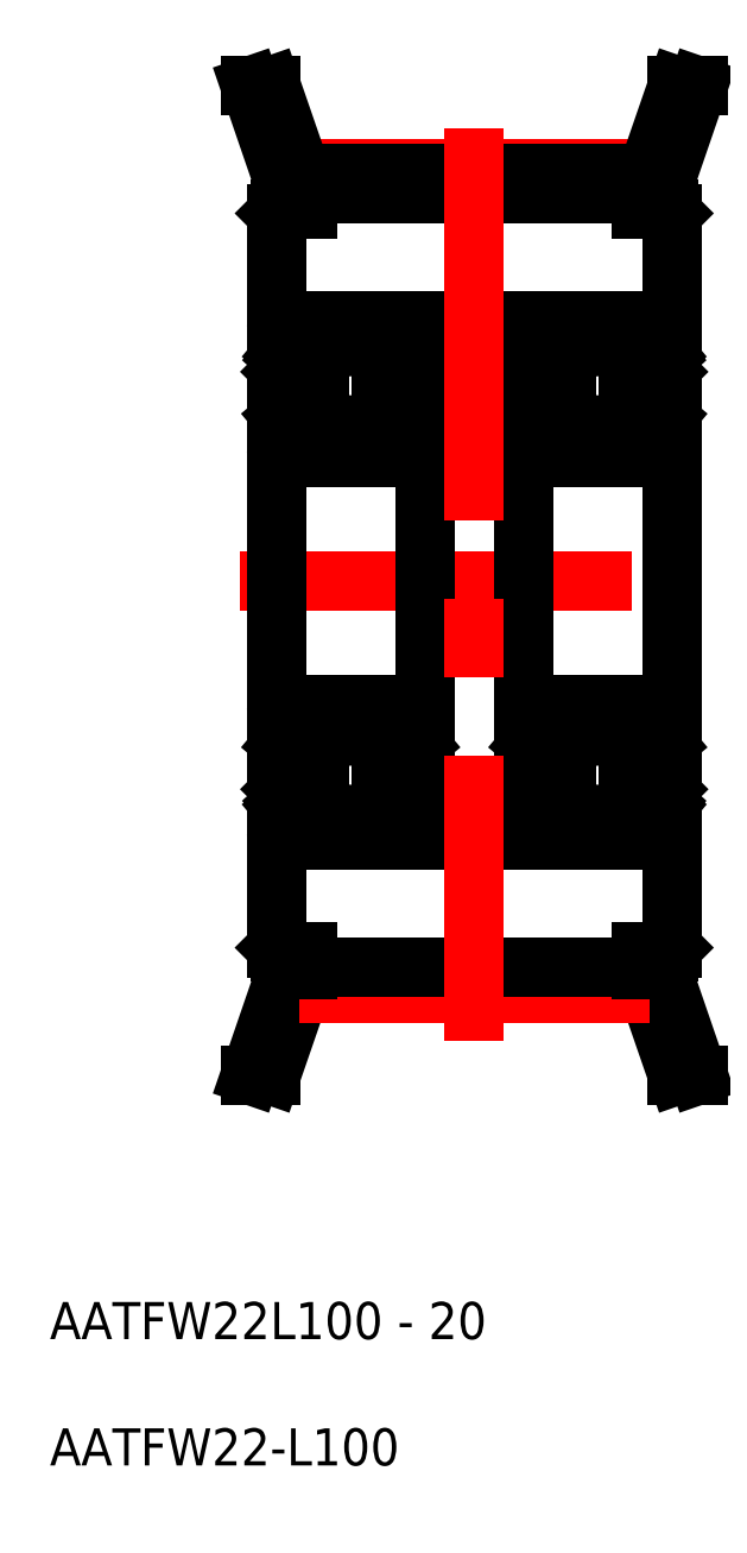
<metadata>
{"format":"dxf","ext":"dxf","renderer":"ezdxf+matplotlib","layout":"modelspace","background":"white","min_lineweight":24,"dpi":150}
</metadata>
<code>
0
SECTION
2
ENTITIES
0
TEXT
8
0
10
21.85
20
-0.1856
30
0
40
3
1
AATFW22-L100
11
21.85
21
-0.5856
31
0
73
     1
0
TEXT
8
0
10
21.85
20
10.03
30
0
40
3
1
AATFW22L100 - 20
11
21.85
21
9.634
31
0
73
     1
0
LINE
8
CENTER
10
37.2
20
71.85
30
0
11
75.2
21
71.85
31
0
0
LINE
8
0
10
52.2
20
90.35
30
0
11
60.2
21
90.35
31
0
0
LINE
8
0
10
42.7
20
103.2
30
0
11
69.7
21
103.2
31
0
0
LINE
8
0
10
40.5
20
101.8
30
0
11
42.7
21
101.8
31
0
0
LINE
8
0
10
40.5
20
101.8
30
0
11
40.2
21
101.5
31
0
0
LINE
8
0
10
41.1
20
101.8
30
0
11
41.1
21
103.1
31
0
0
LINE
8
0
10
42.7
20
101.8
30
0
11
42.7
21
103.3
31
0
0
LINE
8
0
10
69.7
20
101.8
30
0
11
71.9
21
101.8
31
0
0
LINE
8
0
10
69.7
20
101.8
30
0
11
69.7
21
103.3
31
0
0
LINE
8
0
10
71.9
20
101.8
30
0
11
72.2
21
101.5
31
0
0
LINE
8
0
10
71.3
20
101.8
30
0
11
71.3
21
103.1
31
0
0
ARC
8
0
10
60.8
20
82.45
30
0
40
0.6
50
180
51
270
0
ARC
8
0
10
71.6
20
82.45
30
0
40
0.6
50
270
51
0
0
ARC
8
0
10
71.6
20
92.25
30
0
40
0.6
50
0
51
90
0
ARC
8
0
10
60.8
20
92.25
30
0
40
0.6
50
90
51
180
0
ARC
8
0
10
72.1
20
90.35
30
0
40
0.1
50
270
51
0
0
LINE
8
0
10
71.02
20
89.48
30
0
11
71.77
21
88.73
31
0
0
LINE
8
0
10
71.46
20
89.84
30
0
11
71.33
21
89.99
31
0
0
LINE
8
0
10
71.33
20
89.99
30
0
11
71.49
21
90.12
31
0
0
LINE
8
0
10
70.82
20
89.87
30
0
11
70.82
21
89.4
31
0
0
LINE
8
0
10
71.46
20
89.84
30
0
11
71.61
21
89.97
31
0
0
ARC
8
0
10
71.48
20
90.12
30
0
40
0.2
50
309.9
51
40
0
LINE
8
0
10
71.64
20
90.25
30
0
11
71.39
21
90.55
31
0
0
ARC
8
0
10
71.16
20
90.35
30
0
40
0.3
50
40
51
175
0
LINE
8
0
10
71.49
20
90.12
30
0
11
71.23
21
90.42
31
0
0
LINE
8
0
10
71.06
20
90.36
30
0
11
71.02
21
89.48
31
0
0
ARC
8
0
10
71.16
20
90.35
30
0
40
0.1
50
40
51
177.2
0
LINE
8
0
10
70.86
20
90.38
30
0
11
70.8
21
89.64
31
0
0
ARC
8
0
10
70.7
20
89.65
30
0
40
0.1
50
270
51
355
0
LINE
8
0
10
72.1
20
90.25
30
0
11
71.64
21
90.25
31
0
0
LINE
8
0
10
70.7
20
89.55
30
0
11
68.7
21
89.55
31
0
0
ARC
8
0
10
72
20
84.85
30
0
40
0.2
50
0
51
90
0
LINE
8
0
10
71.12
20
85.45
30
0
11
71.57
21
85.45
31
0
0
LINE
8
0
10
71.12
20
85.25
30
0
11
71.12
21
85.45
31
0
0
LINE
8
0
10
71.57
20
85.25
30
0
11
71.12
21
85.25
31
0
0
ARC
8
0
10
71.57
20
85.45
30
0
40
0.2
50
270
51
0
0
LINE
8
0
10
71.7
20
85.05
30
0
11
71.42
21
84.72
31
0
0
ARC
8
0
10
71.27
20
84.85
30
0
40
0.2
50
270
51
320
0
LINE
8
0
10
71.27
20
84.65
30
0
11
71.2
21
84.65
31
0
0
ARC
8
0
10
71.2
20
84.85
30
0
40
0.2
50
200
51
270
0
LINE
8
0
10
71.02
20
84.78
30
0
11
70.75
21
85.52
31
0
0
ARC
8
0
10
70.56
20
85.45
30
0
40
0.2
50
20.01
51
90
0
LINE
8
0
10
72
20
85.05
30
0
11
71.7
21
85.05
31
0
0
LINE
8
0
10
71.57
20
88.65
30
0
11
71.57
21
85.45
31
0
0
LINE
8
0
10
70.56
20
85.65
30
0
11
68.7
21
85.65
31
0
0
LINE
8
0
10
70.82
20
89.4
30
0
11
71.57
21
88.65
31
0
0
LINE
8
0
10
71.77
20
88.73
30
0
11
71.77
21
85.45
31
0
0
LINE
8
0
10
72.2
20
92.25
30
0
11
72.2
21
71.85
31
0
0
LINE
8
0
10
61.7
20
89.55
30
0
11
63.69
21
89.55
31
0
0
LINE
8
0
10
61.38
20
89.48
30
0
11
60.63
21
88.73
31
0
0
LINE
8
0
10
61.54
20
90.38
30
0
11
61.6
21
89.64
31
0
0
ARC
8
0
10
61.24
20
90.35
30
0
40
0.1
50
2.82
51
140
0
LINE
8
0
10
61.34
20
90.36
30
0
11
61.38
21
89.48
31
0
0
LINE
8
0
10
60.91
20
90.12
30
0
11
61.16
21
90.42
31
0
0
ARC
8
0
10
61.24
20
90.35
30
0
40
0.3
50
4.997
51
140
0
LINE
8
0
10
60.76
20
90.25
30
0
11
61.01
21
90.55
31
0
0
ARC
8
0
10
60.91
20
90.12
30
0
40
0.2
50
140
51
230.1
0
LINE
8
0
10
60.94
20
89.84
30
0
11
60.78
21
89.97
31
0
0
LINE
8
0
10
60.3
20
90.25
30
0
11
60.76
21
90.25
31
0
0
LINE
8
0
10
61.58
20
89.87
30
0
11
61.58
21
89.4
31
0
0
LINE
8
0
10
61.06
20
89.99
30
0
11
60.91
21
90.12
31
0
0
LINE
8
0
10
60.94
20
89.84
30
0
11
61.06
21
89.99
31
0
0
ARC
8
0
10
60.3
20
90.35
30
0
40
0.1
50
180
51
270
0
ARC
8
0
10
61.7
20
89.65
30
0
40
0.1
50
185
51
270
0
LINE
8
0
10
61.84
20
85.65
30
0
11
63.69
21
85.65
31
0
0
LINE
8
0
10
61.38
20
84.78
30
0
11
61.65
21
85.52
31
0
0
ARC
8
0
10
61.19
20
84.85
30
0
40
0.2
50
270
51
340
0
LINE
8
0
10
61.13
20
84.65
30
0
11
61.19
21
84.65
31
0
0
ARC
8
0
10
61.13
20
84.85
30
0
40
0.2
50
220
51
270
0
LINE
8
0
10
60.7
20
85.05
30
0
11
60.97
21
84.72
31
0
0
ARC
8
0
10
60.83
20
85.45
30
0
40
0.2
50
180
51
270
0
LINE
8
0
10
60.83
20
85.25
30
0
11
61.28
21
85.25
31
0
0
LINE
8
0
10
60.4
20
85.05
30
0
11
60.7
21
85.05
31
0
0
LINE
8
0
10
61.28
20
85.25
30
0
11
61.28
21
85.45
31
0
0
LINE
8
0
10
61.28
20
85.45
30
0
11
60.83
21
85.45
31
0
0
ARC
8
0
10
60.4
20
84.85
30
0
40
0.2
50
90
51
180
0
LINE
8
0
10
60.83
20
88.65
30
0
11
60.83
21
85.45
31
0
0
ARC
8
0
10
61.84
20
85.45
30
0
40
0.2
50
90
51
160
0
LINE
8
0
10
61.58
20
89.4
30
0
11
60.83
21
88.65
31
0
0
LINE
8
0
10
60.63
20
88.73
30
0
11
60.63
21
85.45
31
0
0
LINE
8
0
10
60.2
20
92.25
30
0
11
60.2
21
71.85
31
0
0
LINE
8
0
10
60.8
20
92.85
30
0
11
71.6
21
92.85
31
0
0
LINE
8
0
10
60.8
20
81.85
30
0
11
71.6
21
81.85
31
0
0
CIRCLE
8
0
10
66.2
20
87.6
30
0
40
3.175
0
CIRCLE
8
0
10
46.2
20
87.6
30
0
40
3.175
0
LINE
8
0
10
40.8
20
81.85
30
0
11
51.6
21
81.85
31
0
0
LINE
8
0
10
40.8
20
92.85
30
0
11
51.6
21
92.85
31
0
0
LINE
8
0
10
40.2
20
92.25
30
0
11
40.2
21
71.85
31
0
0
LINE
8
0
10
40.63
20
88.73
30
0
11
40.63
21
85.45
31
0
0
LINE
8
0
10
41.58
20
89.4
30
0
11
40.83
21
88.65
31
0
0
ARC
8
0
10
41.84
20
85.45
30
0
40
0.2
50
90
51
160
0
LINE
8
0
10
40.83
20
88.65
30
0
11
40.83
21
85.45
31
0
0
ARC
8
0
10
40.4
20
84.85
30
0
40
0.2
50
90
51
180
0
LINE
8
0
10
41.28
20
85.45
30
0
11
40.83
21
85.45
31
0
0
LINE
8
0
10
41.28
20
85.25
30
0
11
41.28
21
85.45
31
0
0
LINE
8
0
10
40.4
20
85.05
30
0
11
40.7
21
85.05
31
0
0
LINE
8
0
10
40.83
20
85.25
30
0
11
41.28
21
85.25
31
0
0
ARC
8
0
10
40.83
20
85.45
30
0
40
0.2
50
180
51
270
0
LINE
8
0
10
40.7
20
85.05
30
0
11
40.97
21
84.72
31
0
0
ARC
8
0
10
41.13
20
84.85
30
0
40
0.2
50
220
51
270
0
LINE
8
0
10
41.13
20
84.65
30
0
11
41.19
21
84.65
31
0
0
ARC
8
0
10
41.19
20
84.85
30
0
40
0.2
50
270
51
340
0
LINE
8
0
10
41.38
20
84.78
30
0
11
41.65
21
85.52
31
0
0
LINE
8
0
10
41.84
20
85.65
30
0
11
43.69
21
85.65
31
0
0
ARC
8
0
10
41.7
20
89.65
30
0
40
0.1
50
185
51
270
0
ARC
8
0
10
40.3
20
90.35
30
0
40
0.1
50
180
51
270
0
LINE
8
0
10
40.94
20
89.84
30
0
11
41.06
21
89.99
31
0
0
LINE
8
0
10
41.06
20
89.99
30
0
11
40.91
21
90.12
31
0
0
LINE
8
0
10
41.58
20
89.87
30
0
11
41.58
21
89.4
31
0
0
LINE
8
0
10
40.3
20
90.25
30
0
11
40.76
21
90.25
31
0
0
LINE
8
0
10
40.94
20
89.84
30
0
11
40.78
21
89.97
31
0
0
ARC
8
0
10
40.91
20
90.12
30
0
40
0.2
50
140
51
230.1
0
LINE
8
0
10
40.76
20
90.25
30
0
11
41.01
21
90.55
31
0
0
ARC
8
0
10
41.24
20
90.35
30
0
40
0.3
50
4.997
51
140
0
LINE
8
0
10
40.91
20
90.12
30
0
11
41.16
21
90.42
31
0
0
LINE
8
0
10
41.34
20
90.36
30
0
11
41.38
21
89.48
31
0
0
ARC
8
0
10
41.24
20
90.35
30
0
40
0.1
50
2.82
51
140
0
LINE
8
0
10
41.54
20
90.38
30
0
11
41.6
21
89.64
31
0
0
LINE
8
0
10
41.38
20
89.48
30
0
11
40.63
21
88.73
31
0
0
LINE
8
0
10
41.7
20
89.55
30
0
11
43.69
21
89.55
31
0
0
LINE
8
0
10
52.2
20
92.25
30
0
11
52.2
21
71.85
31
0
0
LINE
8
0
10
51.77
20
88.73
30
0
11
51.77
21
85.45
31
0
0
LINE
8
0
10
50.82
20
89.4
30
0
11
51.57
21
88.65
31
0
0
LINE
8
0
10
50.56
20
85.65
30
0
11
48.7
21
85.65
31
0
0
LINE
8
0
10
51.57
20
88.65
30
0
11
51.57
21
85.45
31
0
0
LINE
8
0
10
52
20
85.05
30
0
11
51.7
21
85.05
31
0
0
ARC
8
0
10
50.56
20
85.45
30
0
40
0.2
50
20.01
51
90
0
LINE
8
0
10
51.02
20
84.78
30
0
11
50.75
21
85.52
31
0
0
ARC
8
0
10
51.2
20
84.85
30
0
40
0.2
50
200
51
270
0
LINE
8
0
10
51.27
20
84.65
30
0
11
51.2
21
84.65
31
0
0
ARC
8
0
10
51.27
20
84.85
30
0
40
0.2
50
270
51
320
0
LINE
8
0
10
51.7
20
85.05
30
0
11
51.42
21
84.72
31
0
0
ARC
8
0
10
51.57
20
85.45
30
0
40
0.2
50
270
51
0
0
LINE
8
0
10
51.57
20
85.25
30
0
11
51.12
21
85.25
31
0
0
LINE
8
0
10
51.12
20
85.25
30
0
11
51.12
21
85.45
31
0
0
LINE
8
0
10
51.12
20
85.45
30
0
11
51.57
21
85.45
31
0
0
ARC
8
0
10
52
20
84.85
30
0
40
0.2
50
0
51
90
0
LINE
8
0
10
50.7
20
89.55
30
0
11
48.7
21
89.55
31
0
0
LINE
8
0
10
52.1
20
90.25
30
0
11
51.64
21
90.25
31
0
0
ARC
8
0
10
50.7
20
89.65
30
0
40
0.1
50
270
51
355
0
LINE
8
0
10
50.86
20
90.38
30
0
11
50.8
21
89.64
31
0
0
ARC
8
0
10
51.16
20
90.35
30
0
40
0.1
50
40
51
177.2
0
LINE
8
0
10
51.06
20
90.36
30
0
11
51.02
21
89.48
31
0
0
LINE
8
0
10
51.49
20
90.12
30
0
11
51.23
21
90.42
31
0
0
ARC
8
0
10
51.16
20
90.35
30
0
40
0.3
50
40
51
175
0
LINE
8
0
10
51.64
20
90.25
30
0
11
51.39
21
90.55
31
0
0
ARC
8
0
10
51.48
20
90.12
30
0
40
0.2
50
309.9
51
40
0
LINE
8
0
10
51.46
20
89.84
30
0
11
51.61
21
89.97
31
0
0
LINE
8
0
10
50.82
20
89.87
30
0
11
50.82
21
89.4
31
0
0
LINE
8
0
10
51.33
20
89.99
30
0
11
51.49
21
90.12
31
0
0
LINE
8
0
10
51.46
20
89.84
30
0
11
51.33
21
89.99
31
0
0
LINE
8
0
10
51.02
20
89.48
30
0
11
51.77
21
88.73
31
0
0
ARC
8
0
10
52.1
20
90.35
30
0
40
0.1
50
270
51
0
0
ARC
8
0
10
40.8
20
92.25
30
0
40
0.6
50
90
51
180
0
ARC
8
0
10
51.6
20
92.25
30
0
40
0.6
50
0
51
90
0
ARC
8
0
10
51.6
20
82.45
30
0
40
0.6
50
270
51
0
0
ARC
8
0
10
40.8
20
82.45
30
0
40
0.6
50
180
51
270
0
LINE
8
CENTER
10
42.04
20
105.2
30
0
11
70.35
21
105.2
31
0
0
LINE
8
0
10
42.18
20
104.8
30
0
11
70.22
21
104.8
31
0
0
LINE
8
0
10
72.2
20
71.85
30
0
11
72.2
21
101.5
31
0
0
LINE
8
0
10
40.2
20
71.85
30
0
11
40.2
21
101.5
31
0
0
LINE
8
0
10
72.65
20
111.8
30
0
11
74.3
21
111.8
31
0
0
LINE
8
0
10
38.09
20
111.8
30
0
11
39.75
21
111.8
31
0
0
LINE
8
0
10
38.09
20
111.8
30
0
11
41.1
21
103.1
31
0
0
LINE
8
0
10
39.75
20
111.8
30
0
11
42.7
21
103.3
31
0
0
LINE
8
0
10
72.65
20
111.8
30
0
11
69.7
21
103.3
31
0
0
LINE
8
0
10
74.3
20
111.8
30
0
11
71.3
21
103.1
31
0
0
LINE
8
0
10
74.3
20
31.85
30
0
11
71.3
21
40.61
31
0
0
LINE
8
0
10
72.65
20
31.85
30
0
11
69.7
21
40.39
31
0
0
LINE
8
0
10
39.75
20
31.85
30
0
11
42.7
21
40.39
31
0
0
LINE
8
0
10
38.09
20
31.85
30
0
11
41.1
21
40.61
31
0
0
LINE
8
0
10
38.09
20
31.85
30
0
11
39.75
21
31.85
31
0
0
LINE
8
0
10
72.65
20
31.85
30
0
11
74.3
21
31.85
31
0
0
LINE
8
0
10
40.2
20
71.85
30
0
11
40.2
21
42.15
31
0
0
LINE
8
0
10
72.2
20
71.85
30
0
11
72.2
21
42.15
31
0
0
LINE
8
0
10
42.18
20
38.88
30
0
11
70.22
21
38.88
31
0
0
LINE
8
CENTER
10
42.04
20
38.5
30
0
11
70.35
21
38.5
31
0
0
ARC
8
0
10
40.8
20
61.25
30
0
40
0.6
50
90
51
180
0
ARC
8
0
10
51.6
20
61.25
30
0
40
0.6
50
0
51
90
0
ARC
8
0
10
51.6
20
51.45
30
0
40
0.6
50
270
51
0
0
ARC
8
0
10
40.8
20
51.45
30
0
40
0.6
50
180
51
270
0
ARC
8
0
10
52.1
20
53.35
30
0
40
0.1
50
0
51
90
0
LINE
8
0
10
51.02
20
54.22
30
0
11
51.77
21
54.97
31
0
0
LINE
8
0
10
51.46
20
53.86
30
0
11
51.33
21
53.71
31
0
0
LINE
8
0
10
51.33
20
53.71
30
0
11
51.49
21
53.58
31
0
0
LINE
8
0
10
50.82
20
53.83
30
0
11
50.82
21
54.3
31
0
0
LINE
8
0
10
51.46
20
53.86
30
0
11
51.61
21
53.73
31
0
0
ARC
8
0
10
51.48
20
53.58
30
0
40
0.2
50
320
51
50.08
0
LINE
8
0
10
51.64
20
53.45
30
0
11
51.39
21
53.15
31
0
0
ARC
8
0
10
51.16
20
53.35
30
0
40
0.3
50
185
51
320
0
LINE
8
0
10
51.49
20
53.58
30
0
11
51.23
21
53.28
31
0
0
LINE
8
0
10
51.06
20
53.34
30
0
11
51.02
21
54.22
31
0
0
ARC
8
0
10
51.16
20
53.34
30
0
40
0.1
50
182.8
51
320
0
LINE
8
0
10
50.86
20
53.32
30
0
11
50.8
21
54.06
31
0
0
ARC
8
0
10
50.7
20
54.05
30
0
40
0.1
50
4.997
51
90
0
LINE
8
0
10
52.1
20
53.45
30
0
11
51.64
21
53.45
31
0
0
LINE
8
0
10
50.7
20
54.15
30
0
11
48.7
21
54.15
31
0
0
ARC
8
0
10
52
20
58.85
30
0
40
0.2
50
270
51
0
0
LINE
8
0
10
51.12
20
58.25
30
0
11
51.57
21
58.25
31
0
0
LINE
8
0
10
51.12
20
58.45
30
0
11
51.12
21
58.25
31
0
0
LINE
8
0
10
51.57
20
58.45
30
0
11
51.12
21
58.45
31
0
0
ARC
8
0
10
51.57
20
58.25
30
0
40
0.2
50
0
51
90
0
LINE
8
0
10
51.7
20
58.65
30
0
11
51.42
21
58.98
31
0
0
ARC
8
0
10
51.27
20
58.85
30
0
40
0.2
50
39.99
51
90
0
LINE
8
0
10
51.27
20
59.05
30
0
11
51.2
21
59.05
31
0
0
ARC
8
0
10
51.2
20
58.85
30
0
40
0.2
50
90
51
160
0
LINE
8
0
10
51.02
20
58.92
30
0
11
50.75
21
58.18
31
0
0
ARC
8
0
10
50.56
20
58.25
30
0
40
0.2
50
270
51
340
0
LINE
8
0
10
52
20
58.65
30
0
11
51.7
21
58.65
31
0
0
LINE
8
0
10
51.57
20
55.05
30
0
11
51.57
21
58.25
31
0
0
LINE
8
0
10
50.56
20
58.05
30
0
11
48.7
21
58.05
31
0
0
LINE
8
0
10
50.82
20
54.3
30
0
11
51.57
21
55.05
31
0
0
LINE
8
0
10
51.77
20
54.97
30
0
11
51.77
21
58.25
31
0
0
LINE
8
0
10
52.2
20
51.45
30
0
11
52.2
21
71.85
31
0
0
LINE
8
0
10
41.7
20
54.15
30
0
11
43.69
21
54.15
31
0
0
LINE
8
0
10
41.38
20
54.22
30
0
11
40.63
21
54.97
31
0
0
LINE
8
0
10
41.54
20
53.32
30
0
11
41.6
21
54.06
31
0
0
ARC
8
0
10
41.24
20
53.34
30
0
40
0.1
50
220
51
357.2
0
LINE
8
0
10
41.34
20
53.34
30
0
11
41.38
21
54.22
31
0
0
LINE
8
0
10
40.91
20
53.58
30
0
11
41.16
21
53.28
31
0
0
ARC
8
0
10
41.24
20
53.35
30
0
40
0.3
50
220
51
355
0
LINE
8
0
10
40.76
20
53.45
30
0
11
41.01
21
53.15
31
0
0
ARC
8
0
10
40.91
20
53.58
30
0
40
0.2
50
129.9
51
220
0
LINE
8
0
10
40.94
20
53.86
30
0
11
40.78
21
53.73
31
0
0
LINE
8
0
10
40.3
20
53.45
30
0
11
40.76
21
53.45
31
0
0
LINE
8
0
10
41.58
20
53.83
30
0
11
41.58
21
54.3
31
0
0
LINE
8
0
10
41.06
20
53.71
30
0
11
40.91
21
53.58
31
0
0
LINE
8
0
10
40.94
20
53.86
30
0
11
41.06
21
53.71
31
0
0
ARC
8
0
10
40.3
20
53.35
30
0
40
0.1
50
90
51
180
0
ARC
8
0
10
41.7
20
54.05
30
0
40
0.1
50
90
51
175
0
LINE
8
0
10
41.84
20
58.05
30
0
11
43.69
21
58.05
31
0
0
LINE
8
0
10
41.38
20
58.92
30
0
11
41.65
21
58.18
31
0
0
ARC
8
0
10
41.19
20
58.85
30
0
40
0.2
50
20.01
51
90
0
LINE
8
0
10
41.13
20
59.05
30
0
11
41.19
21
59.05
31
0
0
ARC
8
0
10
41.13
20
58.85
30
0
40
0.2
50
90
51
140
0
LINE
8
0
10
40.7
20
58.65
30
0
11
40.97
21
58.98
31
0
0
ARC
8
0
10
40.83
20
58.25
30
0
40
0.2
50
90
51
180
0
LINE
8
0
10
40.83
20
58.45
30
0
11
41.28
21
58.45
31
0
0
LINE
8
0
10
40.4
20
58.65
30
0
11
40.7
21
58.65
31
0
0
LINE
8
0
10
41.28
20
58.45
30
0
11
41.28
21
58.25
31
0
0
LINE
8
0
10
41.28
20
58.25
30
0
11
40.83
21
58.25
31
0
0
ARC
8
0
10
40.4
20
58.85
30
0
40
0.2
50
180
51
270
0
LINE
8
0
10
40.83
20
55.05
30
0
11
40.83
21
58.25
31
0
0
ARC
8
0
10
41.84
20
58.25
30
0
40
0.2
50
200
51
270
0
LINE
8
0
10
41.58
20
54.3
30
0
11
40.83
21
55.05
31
0
0
LINE
8
0
10
40.63
20
54.97
30
0
11
40.63
21
58.25
31
0
0
LINE
8
0
10
40.2
20
51.45
30
0
11
40.2
21
71.85
31
0
0
LINE
8
0
10
40.8
20
50.85
30
0
11
51.6
21
50.85
31
0
0
LINE
8
0
10
40.8
20
61.85
30
0
11
51.6
21
61.85
31
0
0
CIRCLE
8
0
10
46.2
20
56.1
30
0
40
3.175
0
CIRCLE
8
0
10
66.2
20
56.1
30
0
40
3.175
0
LINE
8
0
10
60.8
20
61.85
30
0
11
71.6
21
61.85
31
0
0
LINE
8
0
10
60.8
20
50.85
30
0
11
71.6
21
50.85
31
0
0
LINE
8
0
10
60.2
20
51.45
30
0
11
60.2
21
71.85
31
0
0
LINE
8
0
10
60.63
20
54.97
30
0
11
60.63
21
58.25
31
0
0
LINE
8
0
10
61.58
20
54.3
30
0
11
60.83
21
55.05
31
0
0
ARC
8
0
10
61.84
20
58.25
30
0
40
0.2
50
200
51
270
0
LINE
8
0
10
60.83
20
55.05
30
0
11
60.83
21
58.25
31
0
0
ARC
8
0
10
60.4
20
58.85
30
0
40
0.2
50
180
51
270
0
LINE
8
0
10
61.28
20
58.25
30
0
11
60.83
21
58.25
31
0
0
LINE
8
0
10
61.28
20
58.45
30
0
11
61.28
21
58.25
31
0
0
LINE
8
0
10
60.4
20
58.65
30
0
11
60.7
21
58.65
31
0
0
LINE
8
0
10
60.83
20
58.45
30
0
11
61.28
21
58.45
31
0
0
ARC
8
0
10
60.83
20
58.25
30
0
40
0.2
50
90
51
180
0
LINE
8
0
10
60.7
20
58.65
30
0
11
60.97
21
58.98
31
0
0
ARC
8
0
10
61.13
20
58.85
30
0
40
0.2
50
90
51
140
0
LINE
8
0
10
61.13
20
59.05
30
0
11
61.19
21
59.05
31
0
0
ARC
8
0
10
61.19
20
58.85
30
0
40
0.2
50
20.01
51
90
0
LINE
8
0
10
61.38
20
58.92
30
0
11
61.65
21
58.18
31
0
0
LINE
8
0
10
61.84
20
58.05
30
0
11
63.69
21
58.05
31
0
0
ARC
8
0
10
61.7
20
54.05
30
0
40
0.1
50
90
51
175
0
ARC
8
0
10
60.3
20
53.35
30
0
40
0.1
50
90
51
180
0
LINE
8
0
10
60.94
20
53.86
30
0
11
61.06
21
53.71
31
0
0
LINE
8
0
10
61.06
20
53.71
30
0
11
60.91
21
53.58
31
0
0
LINE
8
0
10
61.58
20
53.83
30
0
11
61.58
21
54.3
31
0
0
LINE
8
0
10
60.3
20
53.45
30
0
11
60.76
21
53.45
31
0
0
LINE
8
0
10
60.94
20
53.86
30
0
11
60.78
21
53.73
31
0
0
ARC
8
0
10
60.91
20
53.58
30
0
40
0.2
50
129.9
51
220
0
LINE
8
0
10
60.76
20
53.45
30
0
11
61.01
21
53.15
31
0
0
ARC
8
0
10
61.24
20
53.35
30
0
40
0.3
50
220
51
355
0
LINE
8
0
10
60.91
20
53.58
30
0
11
61.16
21
53.28
31
0
0
LINE
8
0
10
61.34
20
53.34
30
0
11
61.38
21
54.22
31
0
0
ARC
8
0
10
61.24
20
53.34
30
0
40
0.1
50
220
51
357.2
0
LINE
8
0
10
61.54
20
53.32
30
0
11
61.6
21
54.06
31
0
0
LINE
8
0
10
61.38
20
54.22
30
0
11
60.63
21
54.97
31
0
0
LINE
8
0
10
61.7
20
54.15
30
0
11
63.69
21
54.15
31
0
0
LINE
8
0
10
72.2
20
51.45
30
0
11
72.2
21
71.85
31
0
0
LINE
8
0
10
71.77
20
54.97
30
0
11
71.77
21
58.25
31
0
0
LINE
8
0
10
70.82
20
54.3
30
0
11
71.57
21
55.05
31
0
0
LINE
8
0
10
70.56
20
58.05
30
0
11
68.7
21
58.05
31
0
0
LINE
8
0
10
71.57
20
55.05
30
0
11
71.57
21
58.25
31
0
0
LINE
8
0
10
72
20
58.65
30
0
11
71.7
21
58.65
31
0
0
ARC
8
0
10
70.56
20
58.25
30
0
40
0.2
50
270
51
340
0
LINE
8
0
10
71.02
20
58.92
30
0
11
70.75
21
58.18
31
0
0
ARC
8
0
10
71.2
20
58.85
30
0
40
0.2
50
90
51
160
0
LINE
8
0
10
71.27
20
59.05
30
0
11
71.2
21
59.05
31
0
0
ARC
8
0
10
71.27
20
58.85
30
0
40
0.2
50
39.99
51
90
0
LINE
8
0
10
71.7
20
58.65
30
0
11
71.42
21
58.98
31
0
0
ARC
8
0
10
71.57
20
58.25
30
0
40
0.2
50
0
51
90
0
LINE
8
0
10
71.57
20
58.45
30
0
11
71.12
21
58.45
31
0
0
LINE
8
0
10
71.12
20
58.45
30
0
11
71.12
21
58.25
31
0
0
LINE
8
0
10
71.12
20
58.25
30
0
11
71.57
21
58.25
31
0
0
ARC
8
0
10
72
20
58.85
30
0
40
0.2
50
270
51
0
0
LINE
8
0
10
70.7
20
54.15
30
0
11
68.7
21
54.15
31
0
0
LINE
8
0
10
72.1
20
53.45
30
0
11
71.64
21
53.45
31
0
0
ARC
8
0
10
70.7
20
54.05
30
0
40
0.1
50
4.997
51
90
0
LINE
8
0
10
70.86
20
53.32
30
0
11
70.8
21
54.06
31
0
0
ARC
8
0
10
71.16
20
53.34
30
0
40
0.1
50
182.8
51
320
0
LINE
8
0
10
71.06
20
53.34
30
0
11
71.02
21
54.22
31
0
0
LINE
8
0
10
71.49
20
53.58
30
0
11
71.23
21
53.28
31
0
0
ARC
8
0
10
71.16
20
53.35
30
0
40
0.3
50
185
51
320
0
LINE
8
0
10
71.64
20
53.45
30
0
11
71.39
21
53.15
31
0
0
ARC
8
0
10
71.48
20
53.58
30
0
40
0.2
50
320
51
50.08
0
LINE
8
0
10
71.46
20
53.86
30
0
11
71.61
21
53.73
31
0
0
LINE
8
0
10
70.82
20
53.83
30
0
11
70.82
21
54.3
31
0
0
LINE
8
0
10
71.33
20
53.71
30
0
11
71.49
21
53.58
31
0
0
LINE
8
0
10
71.46
20
53.86
30
0
11
71.33
21
53.71
31
0
0
LINE
8
0
10
71.02
20
54.22
30
0
11
71.77
21
54.97
31
0
0
ARC
8
0
10
72.1
20
53.35
30
0
40
0.1
50
0
51
90
0
ARC
8
0
10
60.8
20
51.45
30
0
40
0.6
50
180
51
270
0
ARC
8
0
10
71.6
20
51.45
30
0
40
0.6
50
270
51
0
0
ARC
8
0
10
71.6
20
61.25
30
0
40
0.6
50
0
51
90
0
ARC
8
0
10
60.8
20
61.25
30
0
40
0.6
50
90
51
180
0
LINE
8
0
10
71.3
20
41.85
30
0
11
71.3
21
40.61
31
0
0
LINE
8
0
10
71.9
20
41.85
30
0
11
72.2
21
42.15
31
0
0
LINE
8
0
10
69.7
20
41.85
30
0
11
69.7
21
40.39
31
0
0
LINE
8
0
10
69.7
20
41.85
30
0
11
71.9
21
41.85
31
0
0
LINE
8
0
10
42.7
20
41.85
30
0
11
42.7
21
40.39
31
0
0
LINE
8
0
10
41.1
20
41.85
30
0
11
41.1
21
40.61
31
0
0
LINE
8
0
10
40.5
20
41.85
30
0
11
40.2
21
42.15
31
0
0
LINE
8
0
10
40.5
20
41.85
30
0
11
42.7
21
41.85
31
0
0
LINE
8
0
10
42.7
20
40.52
30
0
11
69.7
21
40.52
31
0
0
LINE
8
0
10
52.2
20
53.35
30
0
11
60.2
21
53.35
31
0
0
LINE
8
CENTER
10
56.2
20
108.4
30
0
11
56.2
21
34.61
31
0
0
ENDSEC
0
EOF

</code>
